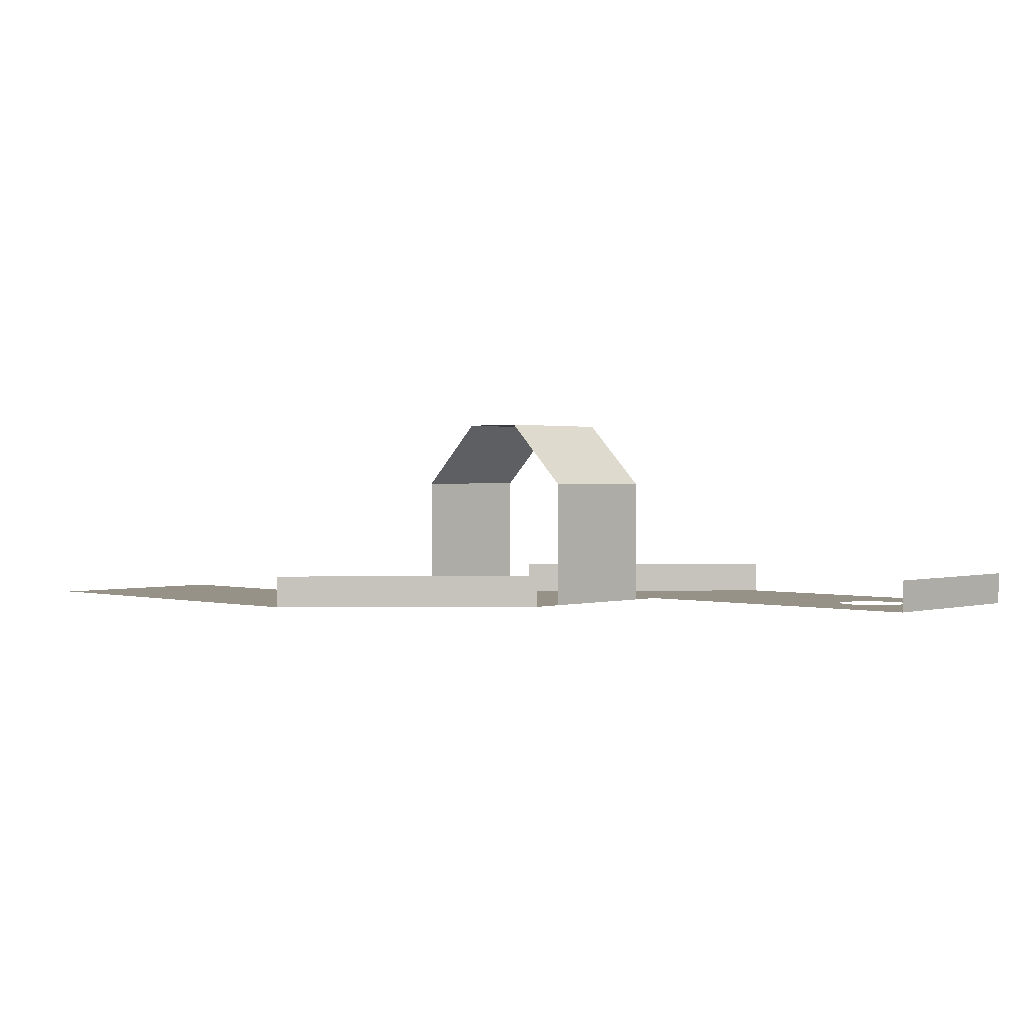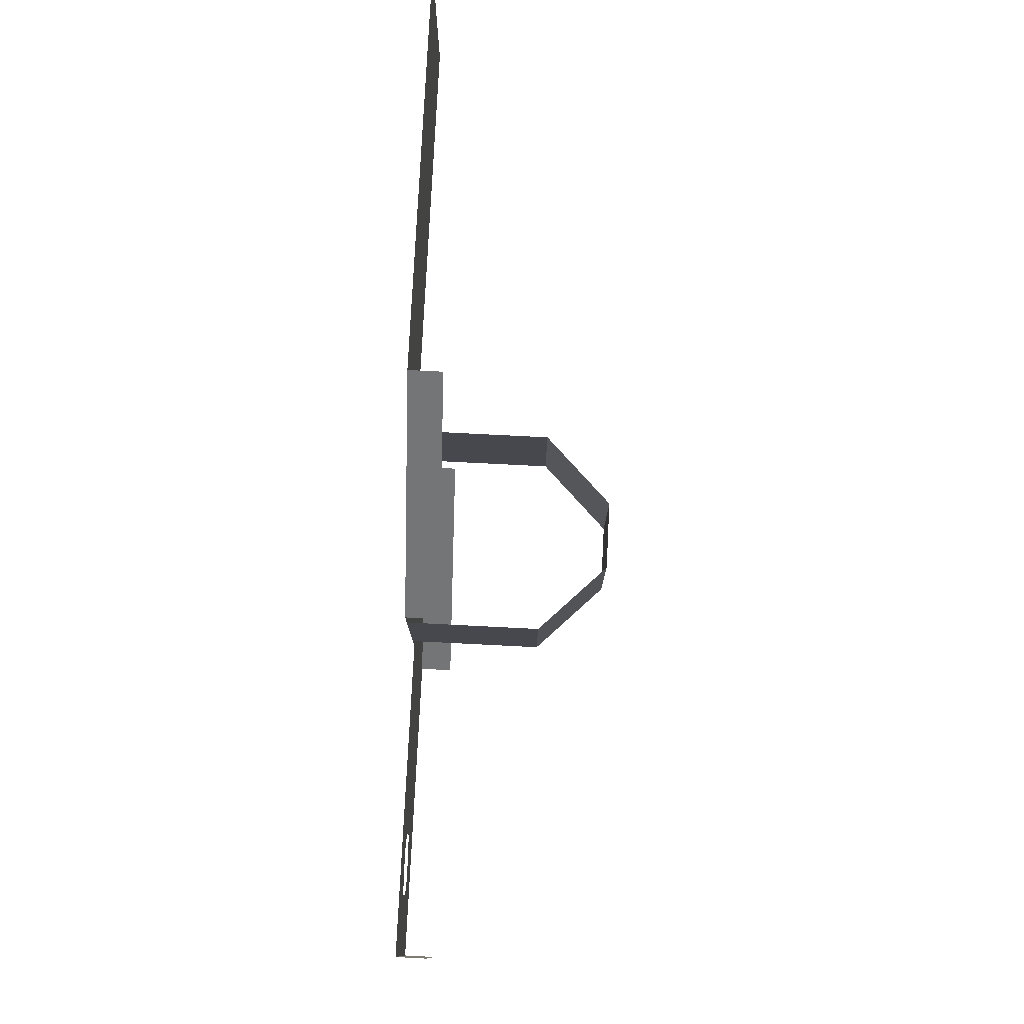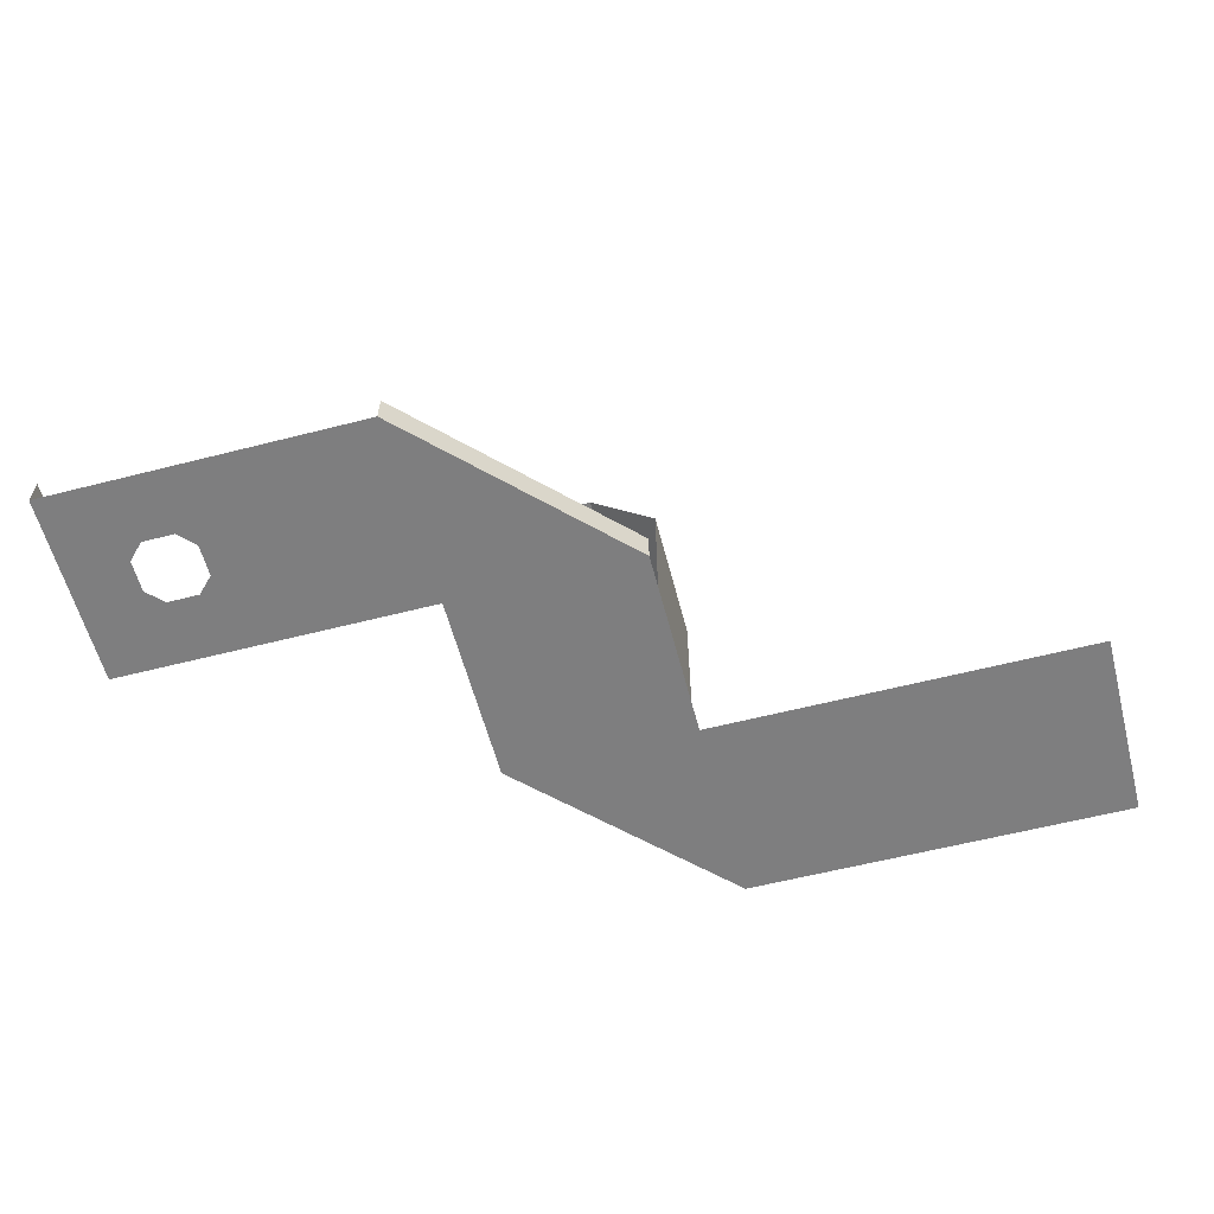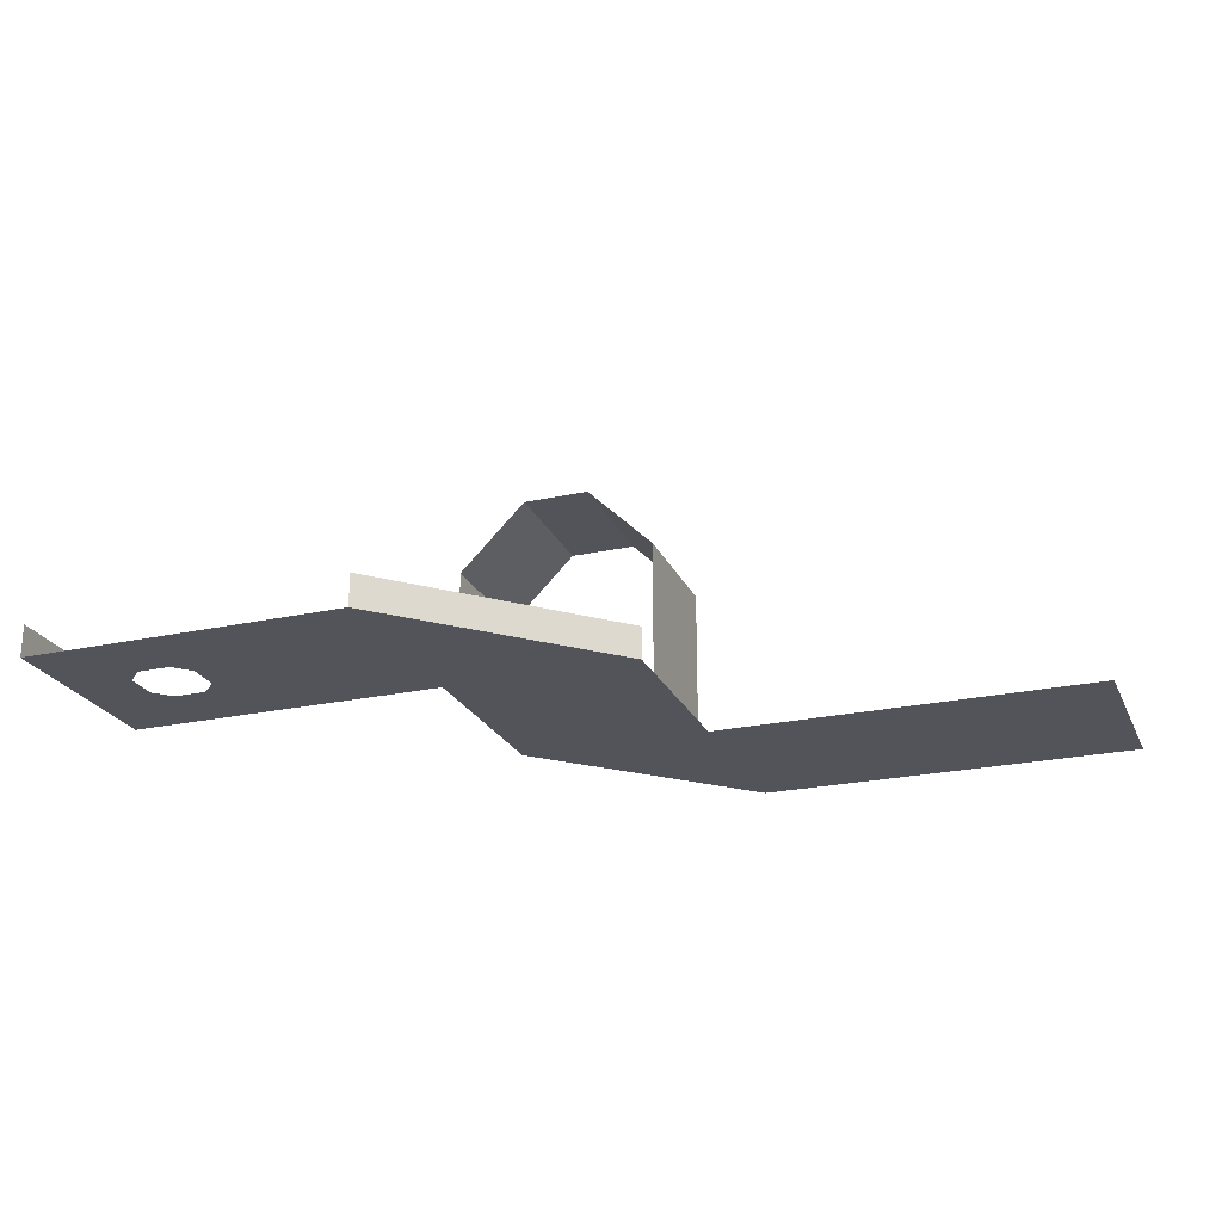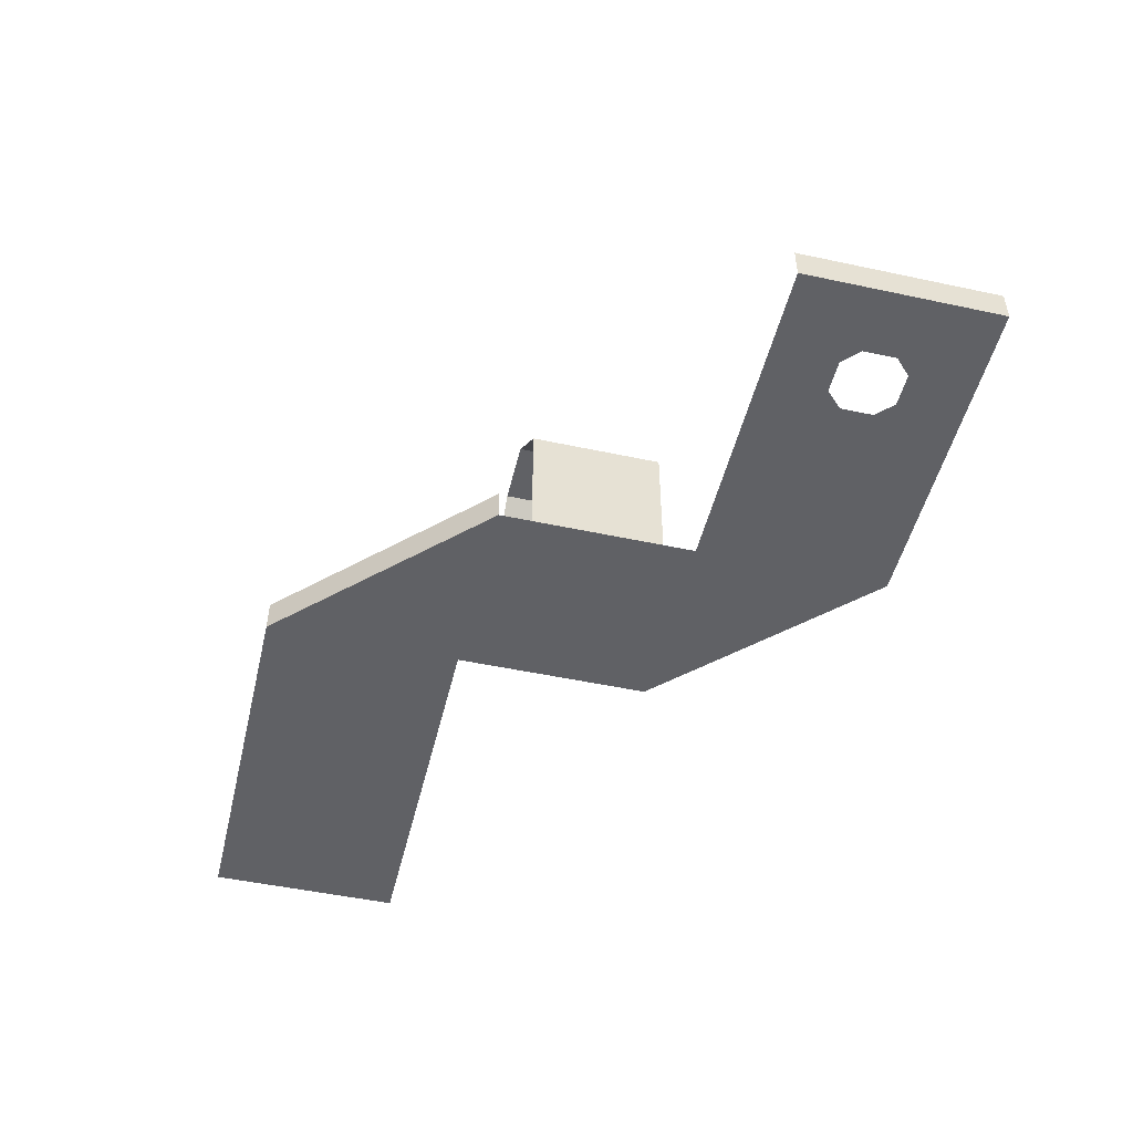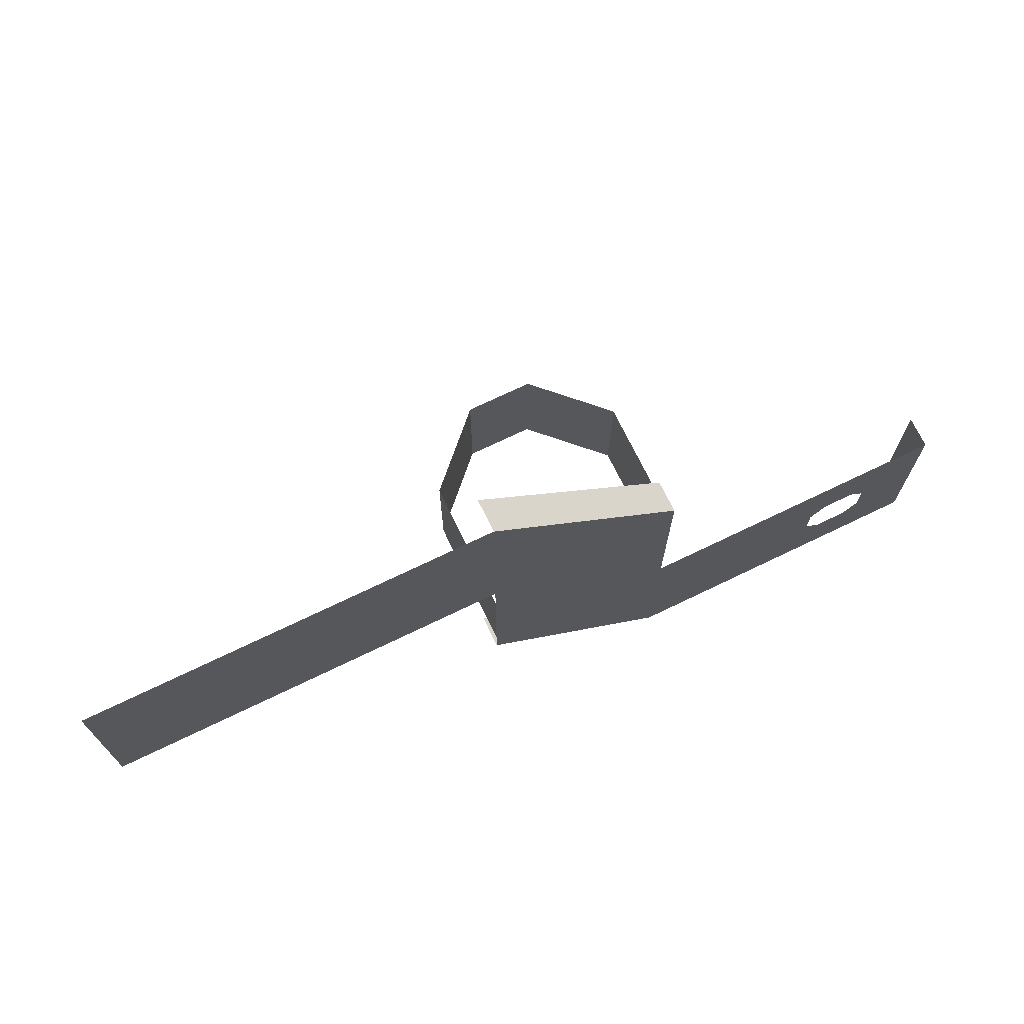
<metadata>
{"format":"obj","ext":"obj","renderer":"f3d","projection":"perspective","resolution":1024,"background":"white","views":[{"elev":1.1,"azim":43.6,"up":"+Y"},{"elev":78.3,"azim":92.9,"up":"+Z"},{"elev":-59.5,"azim":-165.3,"up":"+Y"},{"elev":-23.7,"azim":-159.9,"up":"+Y"},{"elev":-49.2,"azim":76.6,"up":"+Y"},{"elev":71.5,"azim":-25.8,"up":"+Z"}]}
</metadata>
<code>
o Level
v -3 0 6
v 3 0 0
v 9 0 -12
v 9 0 -6
v 13 0 -6
v 13 0 -12
v 13 1 -6
v 13 1 -12
v 9 0 -8.5
v 9.5 0 -8
v 9 0 -9.5
v 9.5 0 -10
v 10.5 0 -8
v 11 0 -8.5
v 10.5 0 -10
v 11 0 -9.5
v 3 0 -6
v 3 0 -12
v -3 0 -6
v -3 0 0
v -9 0 6
v -9 0 0
v -15 0 6
v -15 0 0
v -3 1 6
v 3 1 0
v 3 1 -12
v -3 1 -6
v -3 0 -5
v -3 0 -1
v -3 4 -5
v -3 4 -1
v -1 6 -5
v -1 6 -1
v 1 6 -5
v 1 6 -1
v 3 4 -5
v 3 4 -1
v 3 0 -5
v 3 0 -1
f 35 38 36
f 40 37 39
f 35 37 38
f 40 38 37
f 5 8 6
f 19 27 18
f 2 25 1
f 33 36 34
f 5 7 8
f 19 28 27
f 2 26 25
f 33 35 36
f 29 32 30
f 31 34 32
f 29 31 32
f 31 33 34
f 16 6 5
f 18 3 17
f 1 22 20
f 21 24 22
f 12 11 3
f 4 9 10
f 4 10 13
f 12 3 15
f 3 6 15
f 5 4 13
f 5 13 14
f 16 15 6
f 5 14 16
f 3 4 17
f 17 2 20
f 2 1 20
f 20 19 17
f 19 18 17
f 1 21 22
f 21 23 24

</code>
